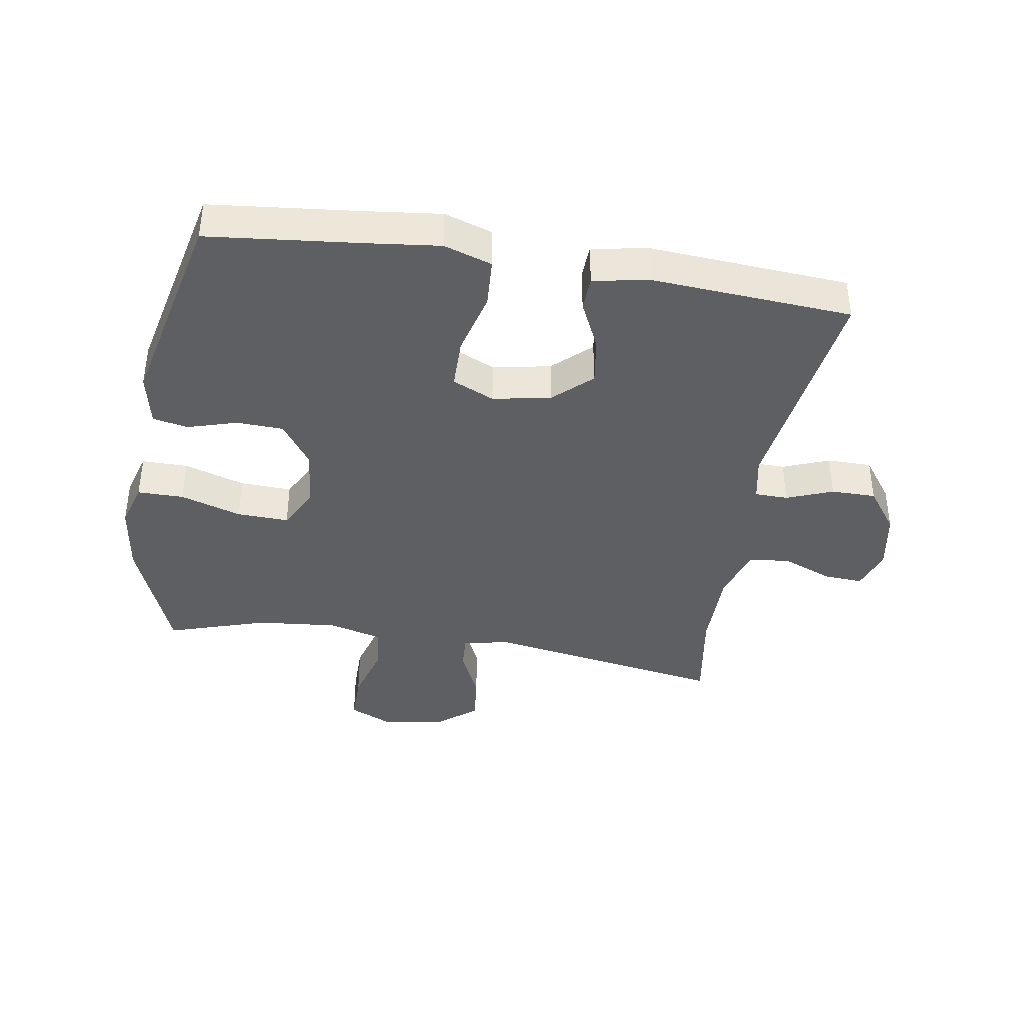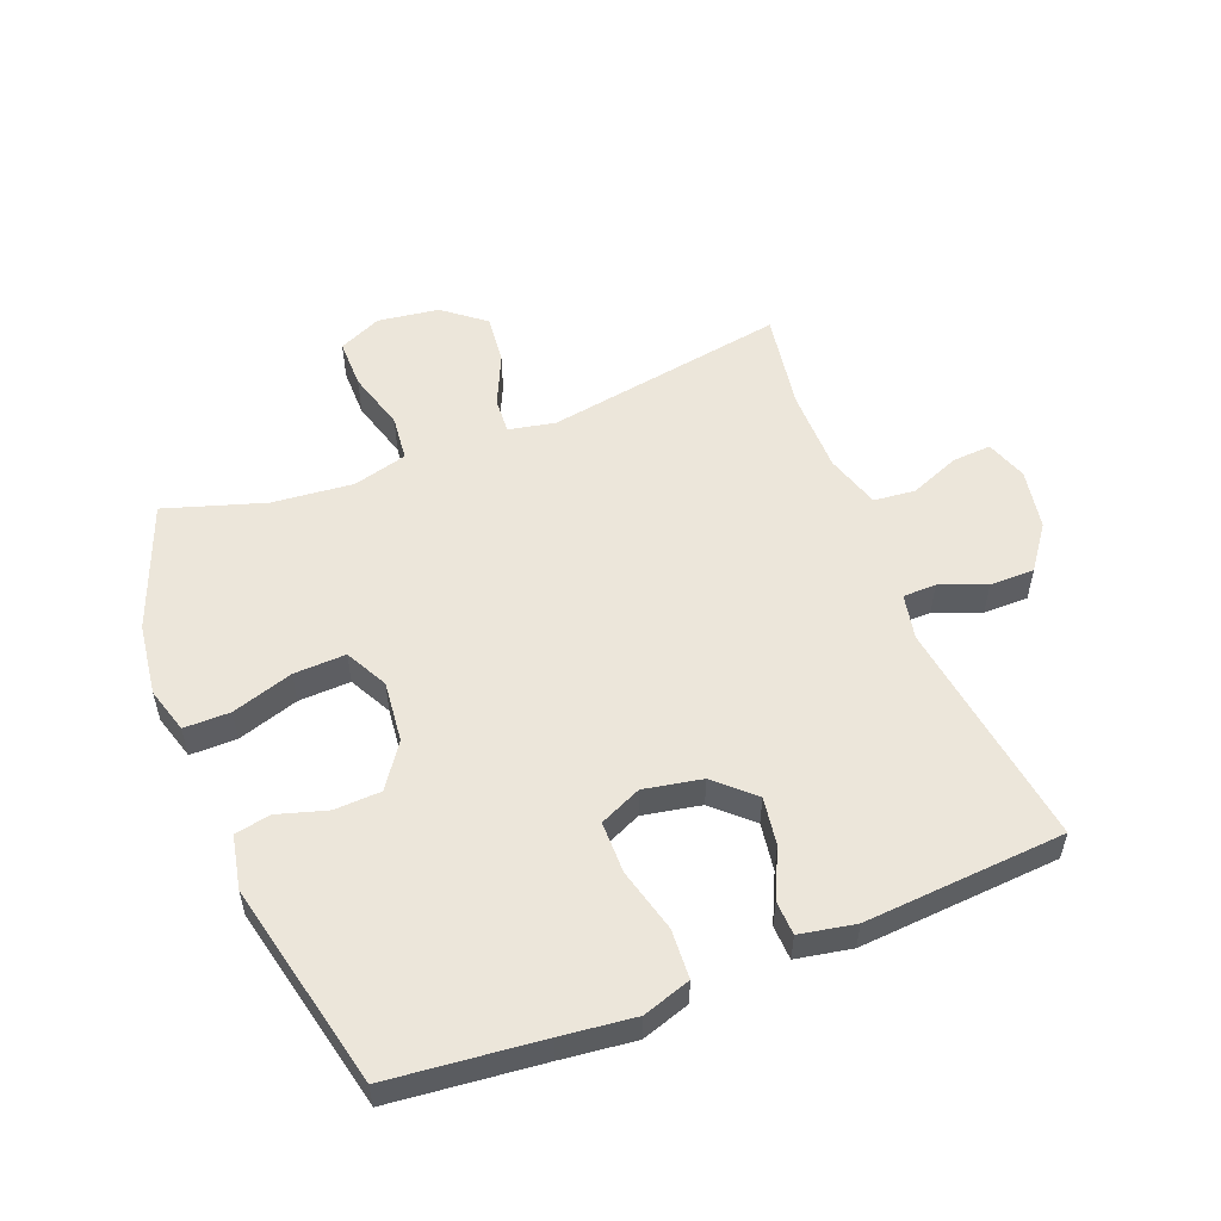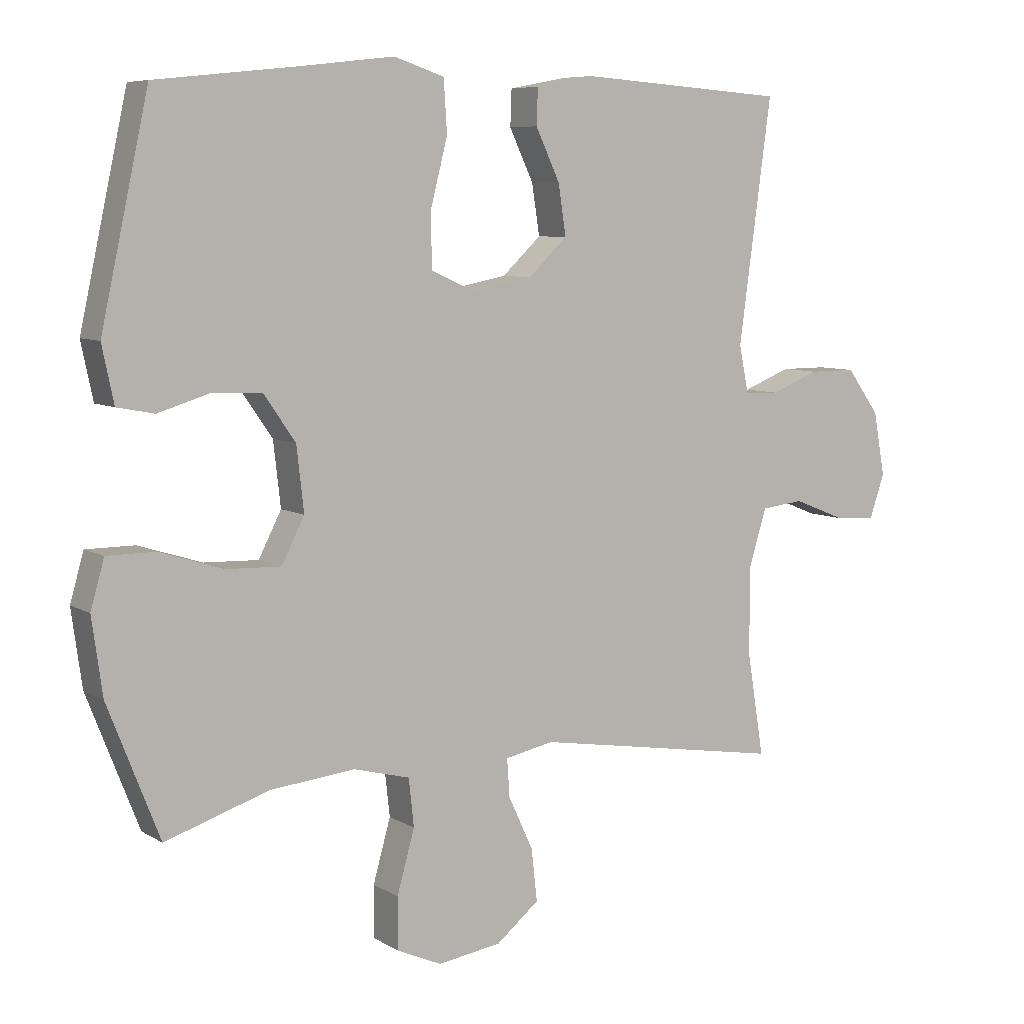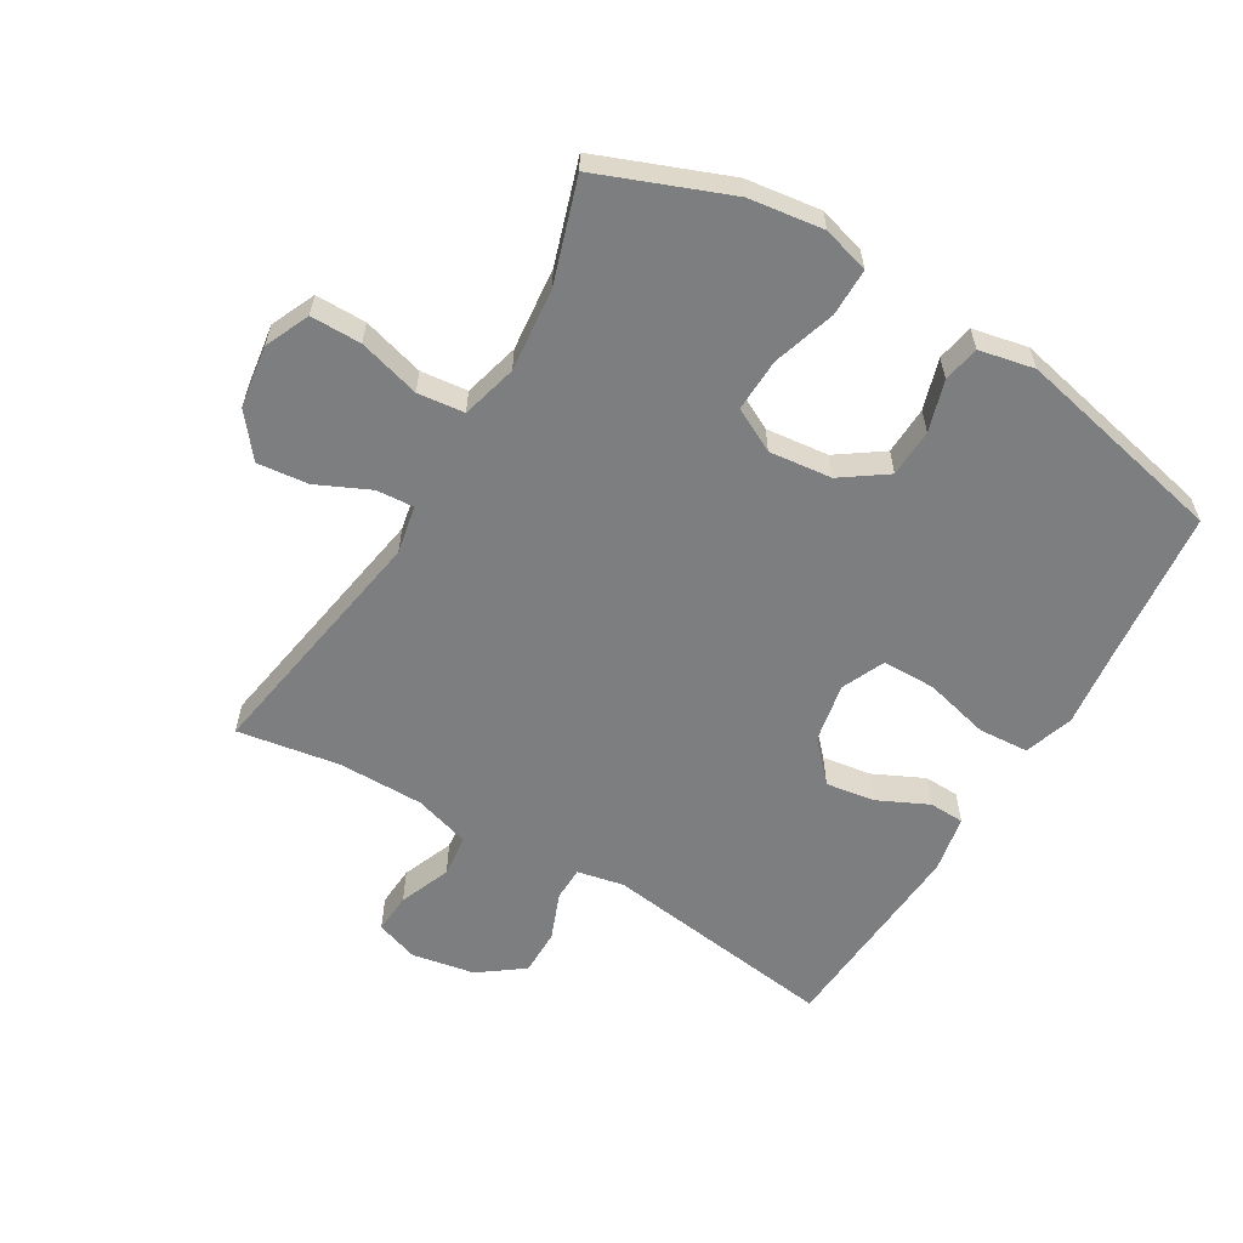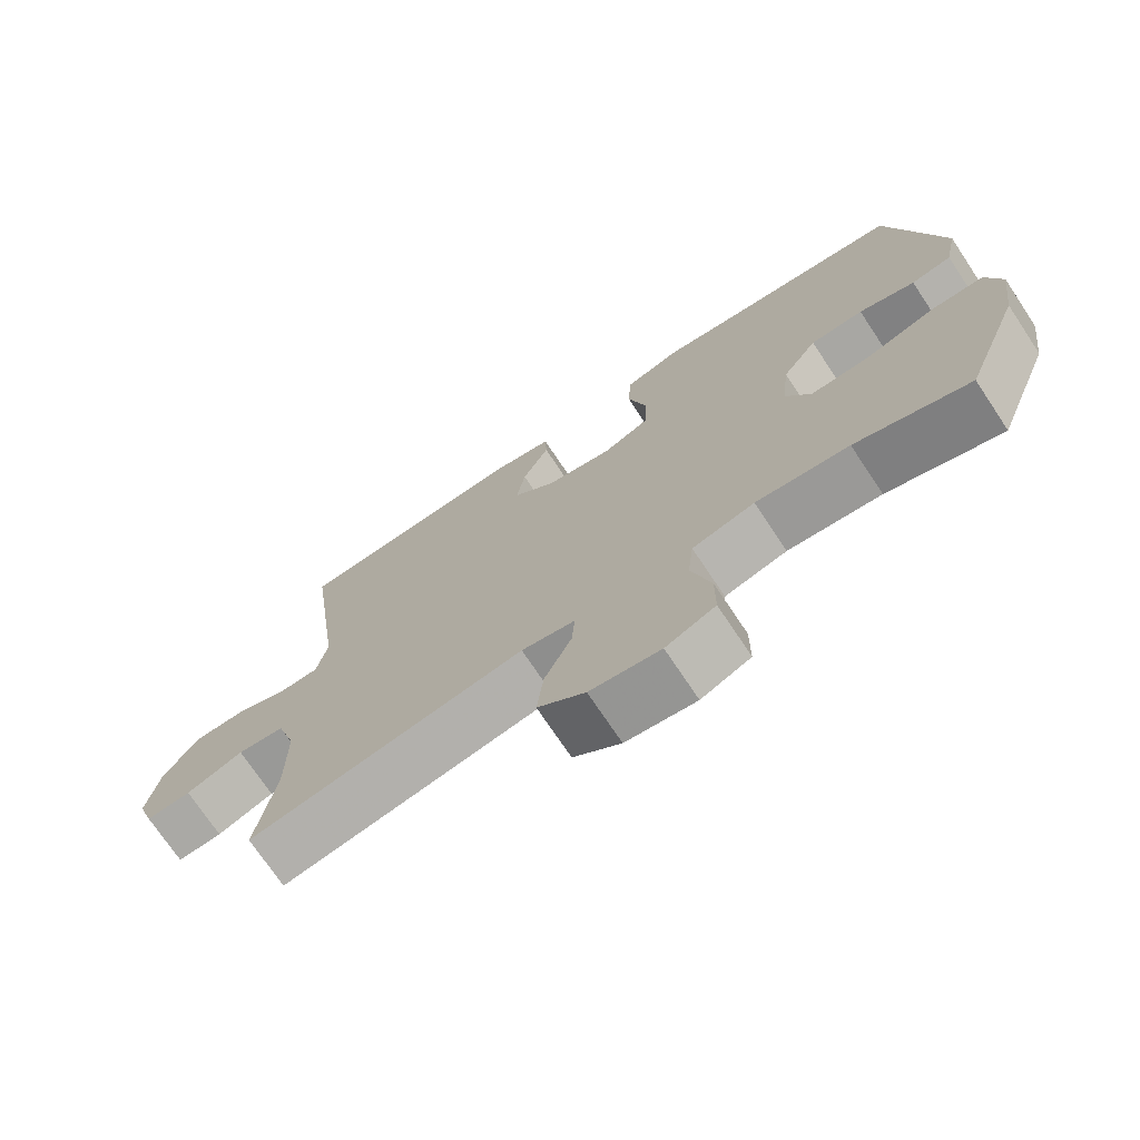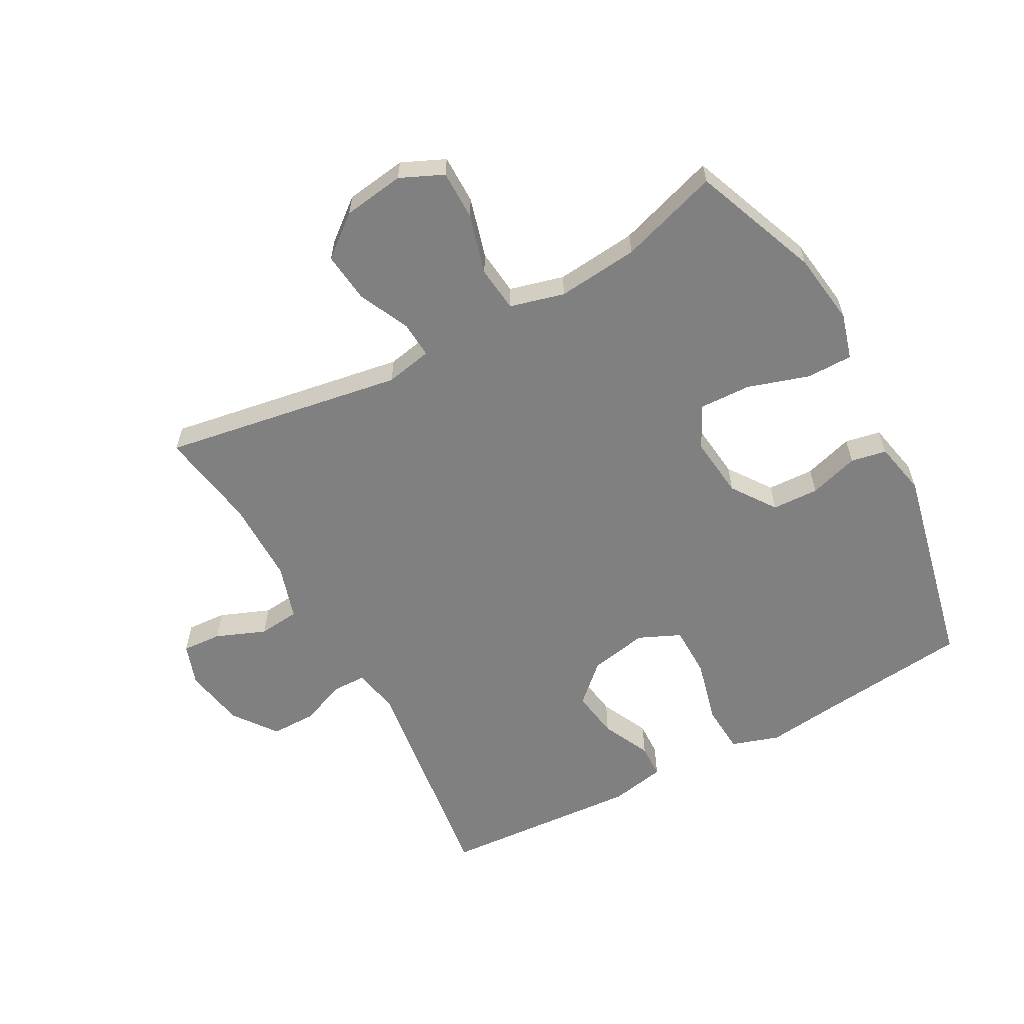
<metadata>
{"format":"obj","ext":"obj","renderer":"f3d","projection":"perspective","resolution":1024,"background":"white","views":[{"elev":-39.5,"azim":-9.4,"up":"+Y"},{"elev":54.3,"azim":-21.7,"up":"+Y"},{"elev":7.3,"azim":-31.9,"up":"+Z"},{"elev":-59.3,"azim":-120.7,"up":"+Y"},{"elev":-73.0,"azim":-146.3,"up":"+Z"},{"elev":-60.0,"azim":-151.4,"up":"+Y"}]}
</metadata>
<code>
v 0.5 0.07 -0.5
v 0.114 0.07 -0.436
v 0.039 0.07 -0.451
v 0.043 0.07 -0.509
v 0.081 0.07 -0.591
v 0.09 0.07 -0.671
v 0.024 0.07 -0.724
v -0.074 0.07 -0.738
v -0.143 0.07 -0.707
v -0.143 0.07 -0.628
v -0.116 0.07 -0.532
v -0.124 0.07 -0.459
v -0.211 0.07 -0.436
v -0.341 0.07 -0.449
v -0.5 0.07 -0.5
v -0.579 0.07 -0.298
v -0.595 0.07 -0.182
v -0.574 0.07 -0.109
v -0.5 0.07 -0.109
v -0.402 0.07 -0.14
v -0.319 0.07 -0.143
v -0.284 0.07 -0.075
v -0.295 0.07 0.023
v -0.344 0.07 0.093
v -0.419 0.07 0.096
v -0.498 0.07 0.072
v -0.555 0.07 0.083
v -0.573 0.07 0.169
v -0.5 0.07 0.5
v -0.258 0.07 0.526
v -0.14 0.07 0.54
v -0.063 0.07 0.515
v -0.058 0.07 0.436
v -0.084 0.07 0.334
v -0.083 0.07 0.251
v -0.016 0.07 0.221
v 0.077 0.07 0.239
v 0.137 0.07 0.295
v 0.125 0.07 0.372
v 0.088 0.07 0.45
v 0.09 0.07 0.505
v 0.179 0.07 0.522
v 0.5 0.07 0.5
v 0.45 0.07 0.131
v 0.465 0.07 0.058
v 0.518 0.07 0.057
v 0.592 0.07 0.086
v 0.664 0.07 0.086
v 0.715 0.07 0.017
v 0.733 0.07 -0.081
v 0.71 0.07 -0.148
v 0.647 0.07 -0.144
v 0.567 0.07 -0.112
v 0.501 0.07 -0.119
v 0.474 0.07 -0.207
v 0.474 0.07 -0.341
v 0.5 0 -0.5
v 0.114 0 -0.436
v 0.039 0 -0.451
v 0.043 0 -0.509
v 0.081 0 -0.591
v 0.09 0 -0.671
v 0.024 0 -0.724
v -0.074 0 -0.738
v -0.143 0 -0.707
v -0.143 0 -0.628
v -0.116 0 -0.532
v -0.124 0 -0.459
v -0.211 0 -0.436
v -0.341 0 -0.449
v -0.5 0 -0.5
v -0.579 0 -0.298
v -0.595 0 -0.182
v -0.574 0 -0.109
v -0.5 0 -0.109
v -0.402 0 -0.14
v -0.319 0 -0.143
v -0.284 0 -0.075
v -0.295 0 0.023
v -0.344 0 0.093
v -0.419 0 0.096
v -0.498 0 0.072
v -0.555 0 0.083
v -0.573 0 0.169
v -0.5 0 0.5
v -0.258 0 0.526
v -0.14 0 0.54
v -0.063 0 0.515
v -0.058 0 0.436
v -0.084 0 0.334
v -0.083 0 0.251
v -0.016 0 0.221
v 0.077 0 0.239
v 0.137 0 0.295
v 0.125 0 0.372
v 0.088 0 0.45
v 0.09 0 0.505
v 0.179 0 0.522
v 0.5 0 0.5
v 0.45 0 0.131
v 0.465 0 0.058
v 0.518 0 0.057
v 0.592 0 0.086
v 0.664 0 0.086
v 0.715 0 0.017
v 0.733 0 -0.081
v 0.71 0 -0.148
v 0.647 0 -0.144
v 0.567 0 -0.112
v 0.501 0 -0.119
v 0.474 0 -0.207
v 0.474 0 -0.341
f 50 51 52 53
f 50 53 54
f 49 50 54
f 46 47 48 49
f 45 46 49 54
f 44 45 54 55
f 42 43 44
f 39 40 41 42
f 38 39 42 44
f 37 38 44 55
f 31 32 33 34
f 30 31 34 35
f 29 30 35
f 28 29 35
f 25 26 27 28
f 24 25 28 35
f 23 24 35 36
f 17 18 19 20
f 17 20 21
f 14 15 16 17
f 13 14 17 21
f 12 13 21 22
f 8 9 10 11
f 8 11 12
f 7 8 12
f 4 5 6 7
f 3 4 7 12
f 2 3 12 22
f 56 1 2 22
f 36 37 55 56
f 22 23 36 56
f 109 108 107 106
f 110 109 106
f 110 106 105
f 105 104 103 102
f 110 105 102 101
f 111 110 101 100
f 100 99 98
f 98 97 96 95
f 100 98 95 94
f 111 100 94 93
f 90 89 88 87
f 91 90 87 86
f 91 86 85
f 91 85 84
f 84 83 82 81
f 91 84 81 80
f 92 91 80 79
f 76 75 74 73
f 77 76 73
f 73 72 71 70
f 77 73 70 69
f 78 77 69 68
f 67 66 65 64
f 68 67 64
f 68 64 63
f 63 62 61 60
f 68 63 60 59
f 78 68 59 58
f 78 58 57 112
f 112 111 93 92
f 112 92 79 78
f 1 57 58 2
f 2 58 59 3
f 3 59 60 4
f 4 60 61 5
f 5 61 62 6
f 6 62 63 7
f 7 63 64 8
f 8 64 65 9
f 9 65 66 10
f 10 66 67 11
f 11 67 68 12
f 12 68 69 13
f 13 69 70 14
f 14 70 71 15
f 15 71 72 16
f 16 72 73 17
f 17 73 74 18
f 18 74 75 19
f 19 75 76 20
f 20 76 77 21
f 21 77 78 22
f 22 78 79 23
f 23 79 80 24
f 24 80 81 25
f 25 81 82 26
f 26 82 83 27
f 27 83 84 28
f 28 84 85 29
f 29 85 86 30
f 30 86 87 31
f 31 87 88 32
f 32 88 89 33
f 33 89 90 34
f 34 90 91 35
f 35 91 92 36
f 36 92 93 37
f 37 93 94 38
f 38 94 95 39
f 39 95 96 40
f 40 96 97 41
f 41 97 98 42
f 42 98 99 43
f 43 99 100 44
f 44 100 101 45
f 45 101 102 46
f 46 102 103 47
f 47 103 104 48
f 48 104 105 49
f 49 105 106 50
f 50 106 107 51
f 51 107 108 52
f 52 108 109 53
f 53 109 110 54
f 54 110 111 55
f 55 111 112 56
f 56 112 57 1

</code>
